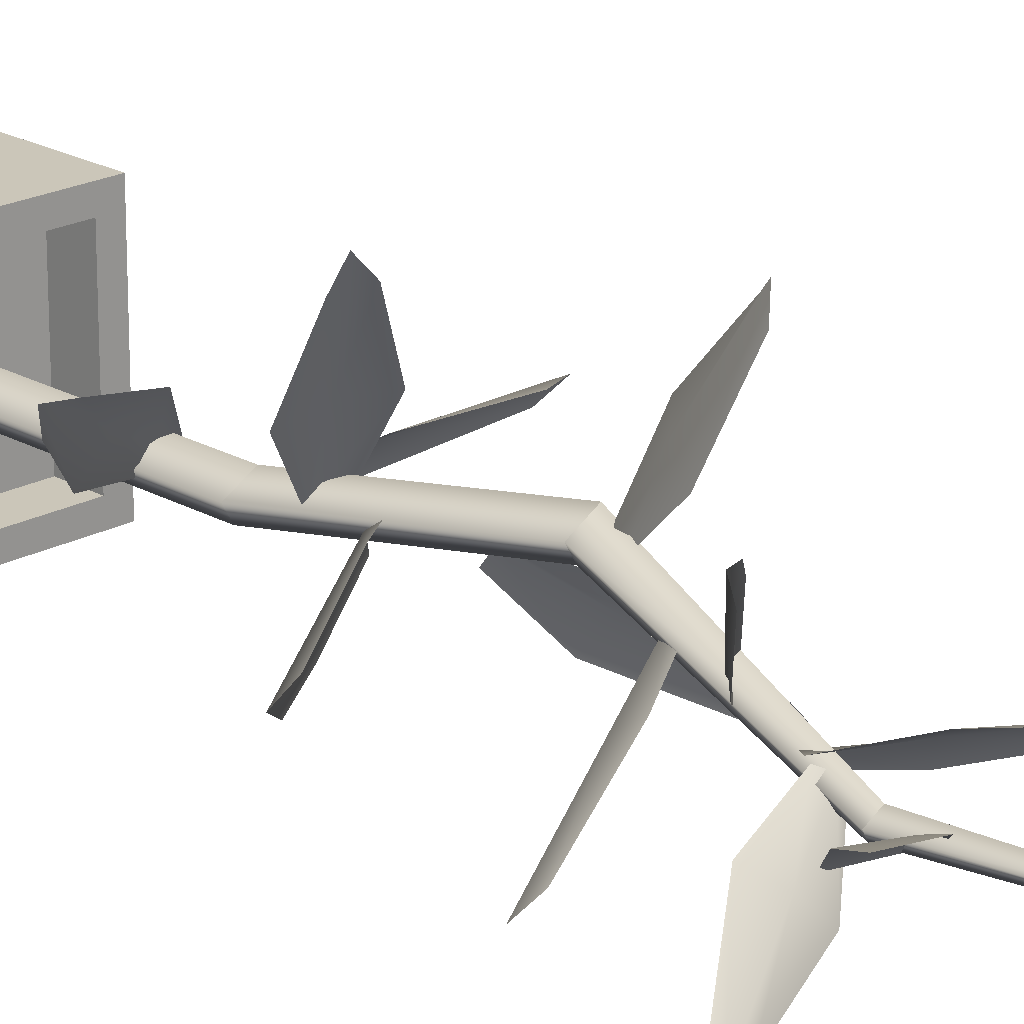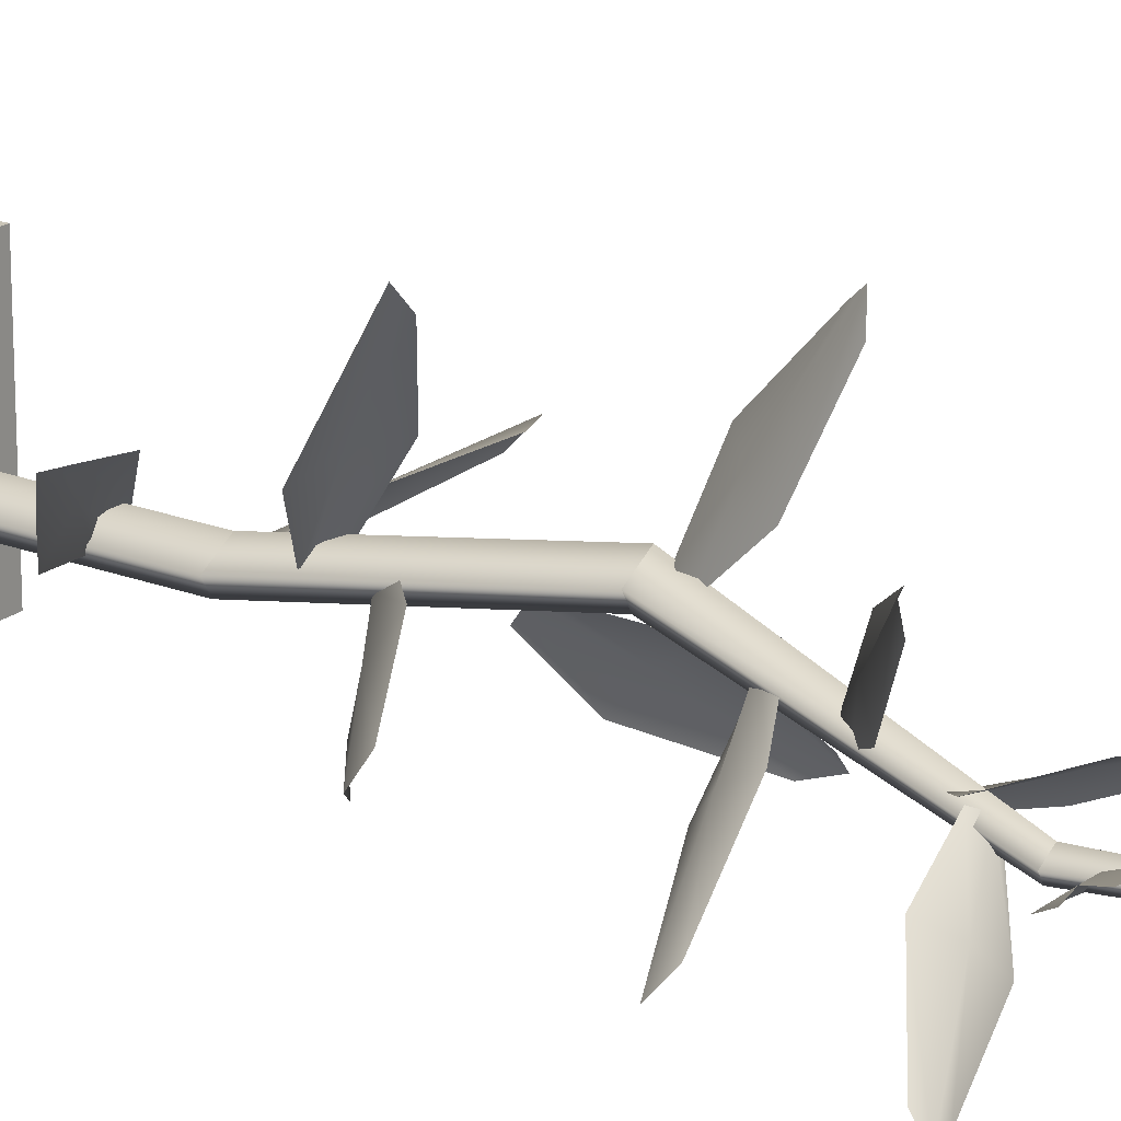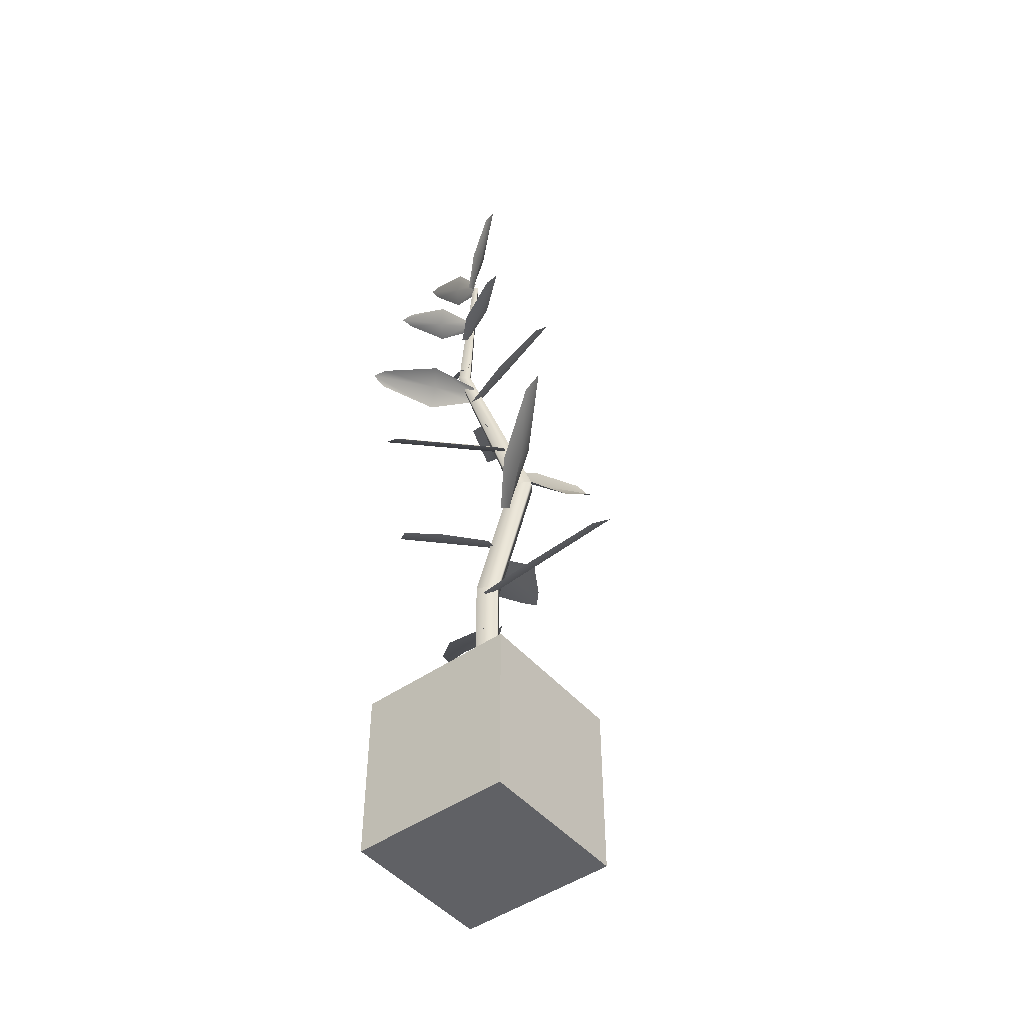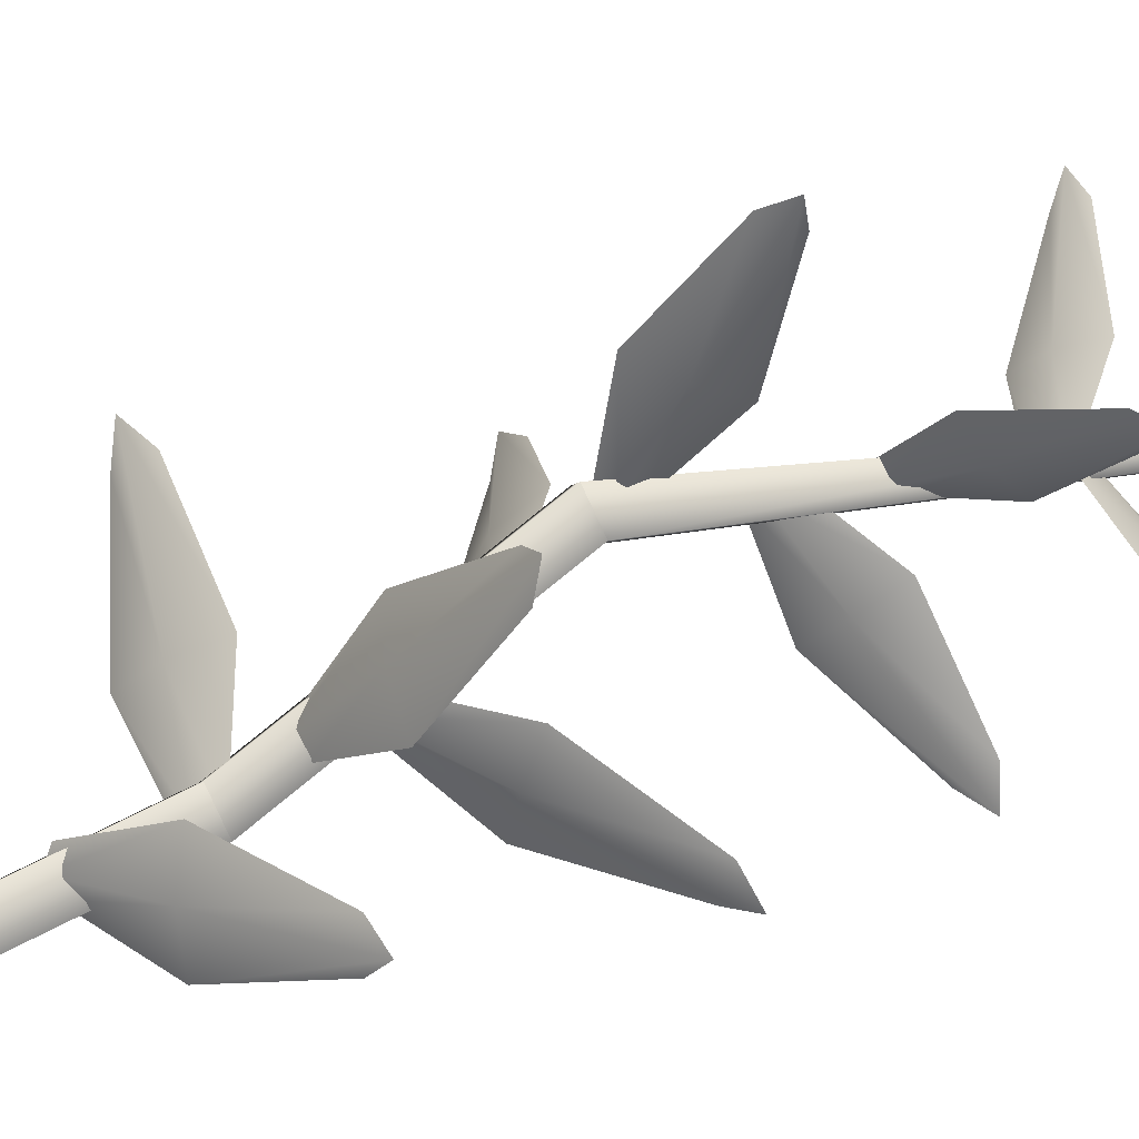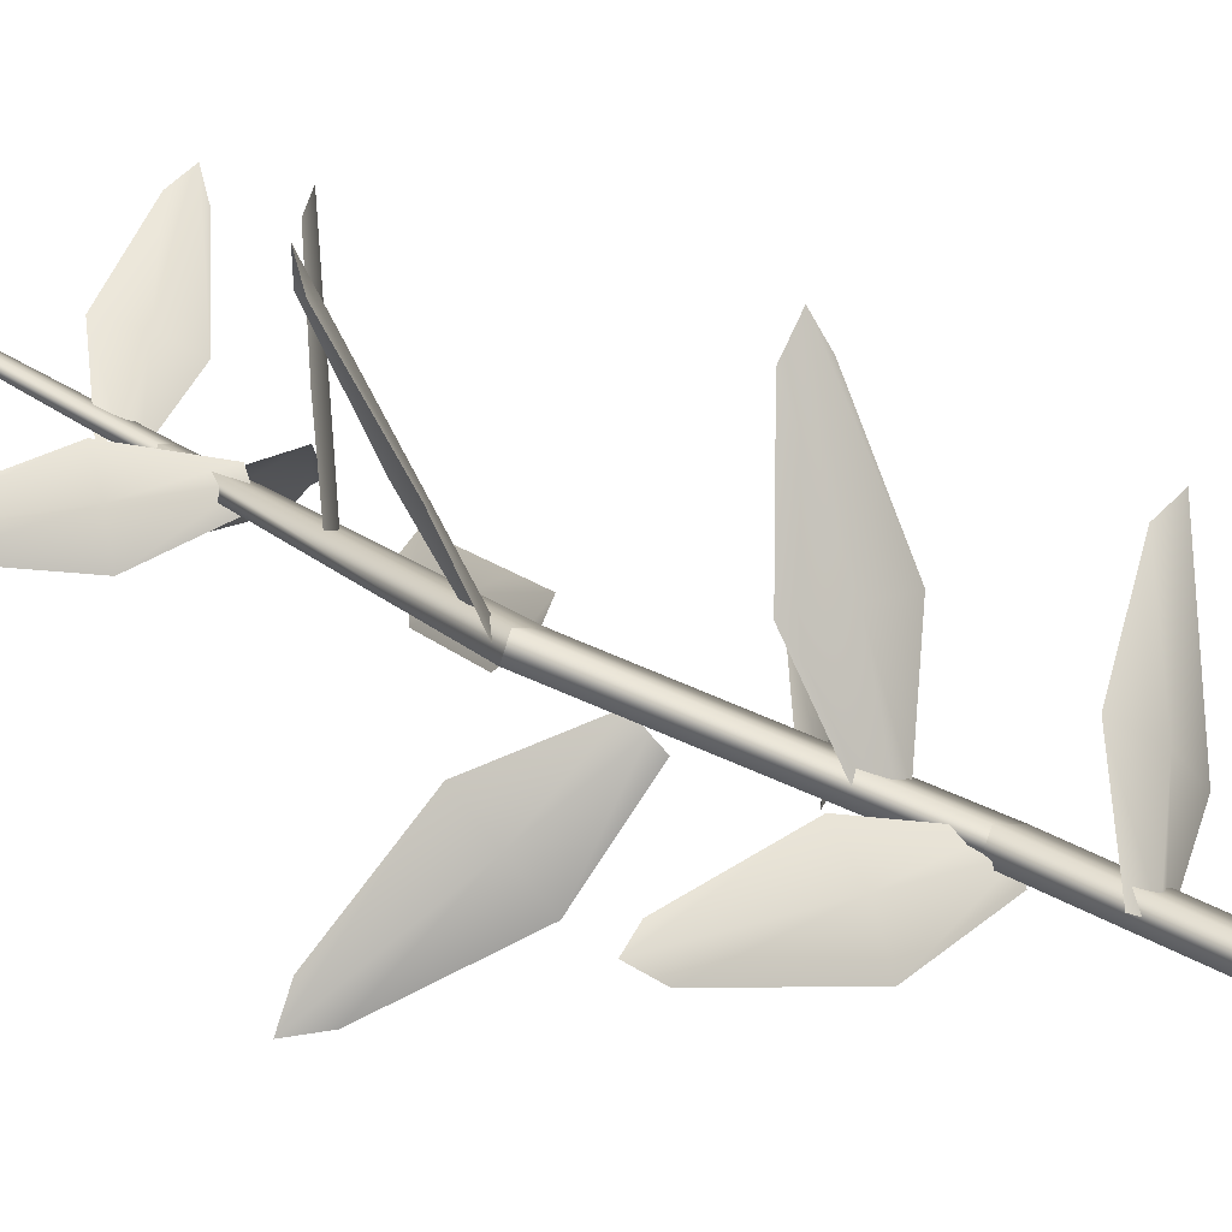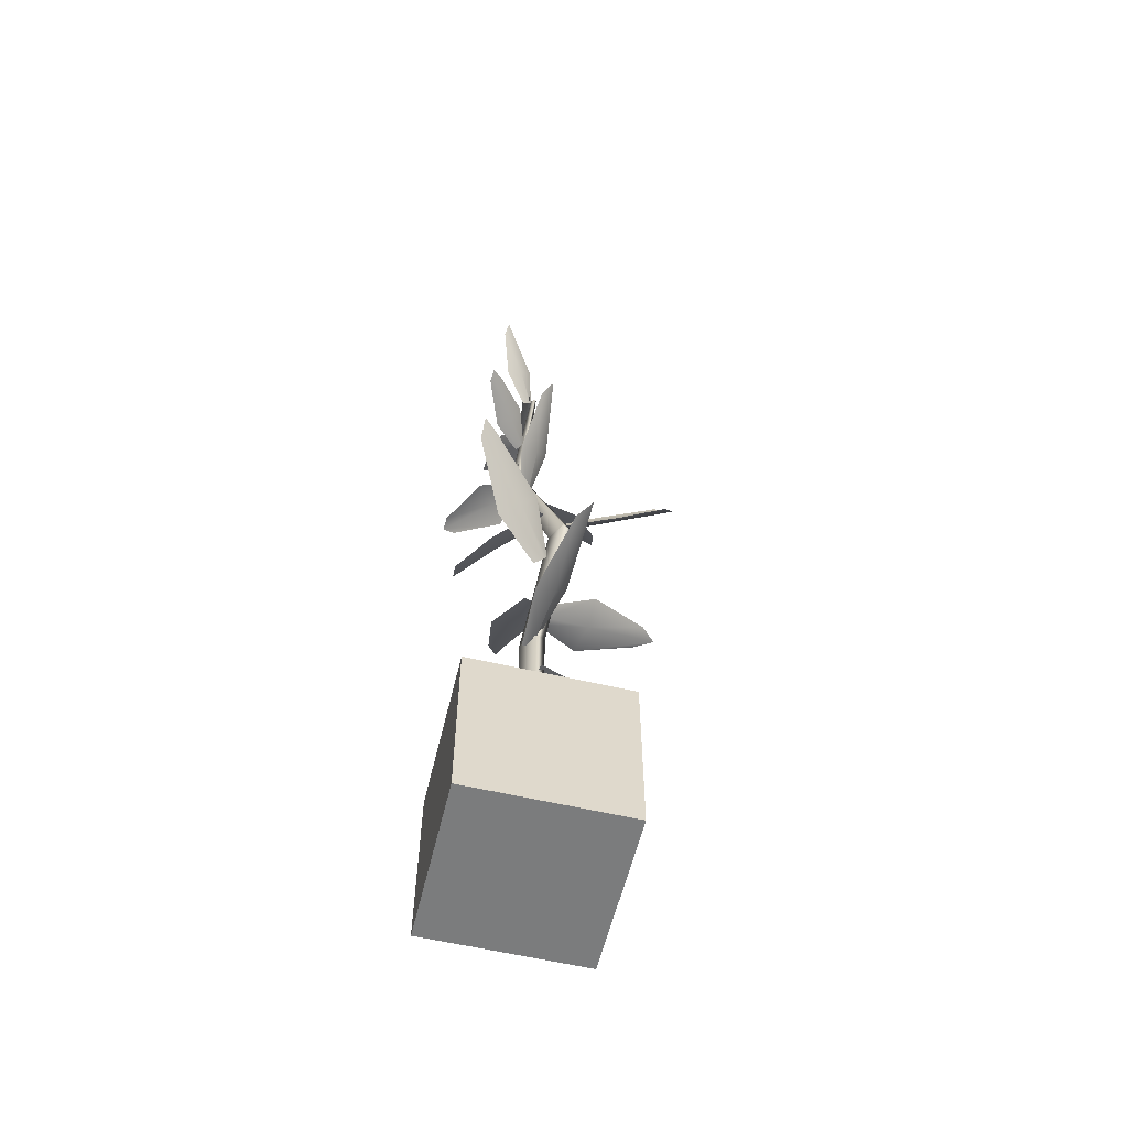
<metadata>
{"format":"obj","ext":"obj","renderer":"f3d","projection":"perspective","resolution":1024,"background":"white","views":[{"elev":20.8,"azim":136.0,"up":"+Z"},{"elev":20.0,"azim":125.7,"up":"+Z"},{"elev":-47.3,"azim":-141.6,"up":"+Y"},{"elev":58.3,"azim":60.5,"up":"+Z"},{"elev":34.9,"azim":-52.4,"up":"+Z"},{"elev":-58.7,"azim":-103.6,"up":"+Y"}]}
</metadata>
<code>
o GEO_Office_Plant_Mesh.004
v -0.1235 0.9697 0.4269
v -0.0921 0.9691 0.4601
v -0.07898 0.9535 0.4192
v -0.2095 0.9055 0.2979
v -0.155 0.8749 0.2946
v -0.09553 0.8641 0.2782
v -0.2129 0.8321 0.1858
v -0.1951 0.8148 0.1889
v -0.1724 0.8173 0.1788
v 0.05776 1.866 0.1012
v 0.07021 1.881 0.07792
v 0.03993 1.882 0.08024
v -0.01639 1.798 0.1496
v -0.03773 1.813 0.1171
v -0.06207 1.839 0.09586
v -0.1 1.768 0.1573
v -0.1067 1.77 0.1422
v -0.1163 1.782 0.1382
v 0.03656 2.073 0.1847
v 0.05019 2.096 0.1706
v 0.02012 2.094 0.1669
v -0.03323 1.986 0.1924
v -0.05107 2.01 0.1629
v -0.07535 2.039 0.1467
v -0.1115 1.948 0.1728
v -0.1157 1.954 0.158
v -0.1265 1.967 0.1565
v -0.2377 2.073 0.06286
v -0.2563 2.096 0.06895
v -0.2315 2.094 0.08631
v -0.1724 1.986 0.08887
v -0.1705 2.01 0.1233
v -0.1567 2.039 0.1489
v -0.1126 1.948 0.1429
v -0.1157 1.954 0.158
v -0.107 1.967 0.1643
v 0.01301 1.302 0.0484
v 0.04242 1.286 0.02131
v 0.002948 1.269 0.0193
v -0.1045 1.294 0.1543
v -0.1113 1.244 0.1232
v -0.1303 1.209 0.07972
v -0.211 1.239 0.1953
v -0.2094 1.216 0.1883
v -0.2202 1.209 0.1688
v -0.2747 1.245 0.4495
v -0.2551 1.274 0.4731
v -0.2502 1.277 0.4312
v -0.2849 1.14 0.335
v -0.2441 1.176 0.3153
v -0.222 1.222 0.2881
v -0.2576 1.104 0.2191
v -0.2371 1.113 0.2145
v -0.2352 1.133 0.2024
v -0.3417 1.56 0.144
v -0.3616 1.584 0.166
v -0.3233 1.584 0.1705
v -0.2433 1.461 0.1185
v -0.2234 1.487 0.1602
v -0.1962 1.524 0.1865
v -0.1399 1.419 0.1367
v -0.1352 1.424 0.1565
v -0.1231 1.441 0.1609
v 0.01981 0.7637 0.3111
v 0.06514 0.7631 0.3163
v 0.04893 0.7476 0.2766
v -0.129 0.6995 0.2675
v -0.0894 0.669 0.2299
v -0.05442 0.6581 0.1792
v -0.2037 0.6261 0.1839
v -0.1881 0.6089 0.1748
v -0.1771 0.6114 0.1525
v 0.06082 1.674 0.2147
v 0.09466 1.667 0.2263
v 0.08132 1.645 0.2004
v -0.06465 1.643 0.1794
v -0.03949 1.601 0.1694
v -0.01213 1.568 0.1427
v -0.1334 1.576 0.1312
v -0.1252 1.558 0.133
v -0.1147 1.55 0.1182
v -0.2728 1.704 0.02832
v -0.3024 1.711 0.0303
v -0.2835 1.727 0.04781
v -0.1711 1.682 0.06904
v -0.1879 1.706 0.09885
v -0.1984 1.741 0.119
v -0.1068 1.698 0.1289
v -0.1148 1.703 0.1426
v -0.1165 1.719 0.1467
v 0.03719 1.541 -0.008398
v 0.0747 1.55 -0.008214
v 0.06334 1.522 0.01614
v -0.0882 1.512 0.05111
v -0.05394 1.497 0.0882
v -0.02119 1.464 0.114
v -0.1488 1.463 0.1329
v -0.1361 1.463 0.1498
v -0.1249 1.446 0.1553
v -0.05795 1.435 0.3372
v -0.02333 1.451 0.3423
v -0.03657 1.45 0.3062
v -0.1518 1.35 0.2733
v -0.1179 1.361 0.2343
v -0.09701 1.388 0.1938
v -0.1945 1.305 0.1787
v -0.1782 1.304 0.1653
v -0.175 1.318 0.1504
v 0.04083 1.054 0.1604
v 0.08118 1.056 0.1393
v 0.04727 1.036 0.1162
v -0.09961 0.9767 0.2108
v -0.08477 0.9453 0.1587
v -0.0831 0.9321 0.09753
v -0.2003 0.8915 0.1867
v -0.1907 0.8745 0.1711
v -0.1944 0.8757 0.1464
v -0.4248 1.107 -0.006561
v -0.4611 1.135 -0.005449
v -0.4283 1.143 0.02522
v -0.3064 1.009 0.0606
v -0.3195 1.049 0.1073
v -0.3155 1.1 0.142
v -0.2189 0.9833 0.1588
v -0.229 0.9934 0.1793
v -0.2221 1.016 0.1878
v -0.1884 0.3097 0.1934
v -0.1469 0.3097 0.1694
v -0.1607 0.3097 0.1454
v -0.2022 0.3097 0.1694
v -0.1884 0.7416 0.1934
v -0.1469 0.7416 0.1694
v -0.1607 0.7416 0.1454
v -0.2022 0.7416 0.1694
v -0.2536 1.091 0.2373
v -0.2121 1.091 0.2134
v -0.2259 1.091 0.1894
v -0.2675 1.091 0.2134
v -0.1255 1.521 0.146
v -0.1014 1.521 0.1321
v -0.1094 1.521 0.1181
v -0.1336 1.521 0.1321
v -0.1182 1.968 0.1759
v -0.107 1.968 0.1694
v -0.1107 1.968 0.1629
v -0.122 1.968 0.1694
v -0.4557 0.8032 0.1946
v -0.483 0.8238 0.2249
v -0.4394 0.8375 0.224
v -0.3148 0.7272 0.1441
v -0.2947 0.7635 0.191
v -0.2732 0.8151 0.2192
v -0.1812 0.717 0.1467
v -0.1746 0.725 0.1694
v -0.1664 0.7483 0.1734
v -0.3491 -0 0.3388
v 0 -0 0.3388
v 0 0 0
v -0.3491 0 0
v -0.3491 0.3813 0.3388
v 0 0.3813 0.3388
v 0 0.3813 0
v -0.3491 0.3813 0
v -0.3134 0.3813 0.3041
v -0.03573 0.3813 0.3041
v -0.03573 0.3813 0.03468
v -0.3134 0.3813 0.03468
v -0.3134 0.3097 0.3041
v -0.03573 0.3097 0.3041
v -0.03573 0.3097 0.03468
v -0.3134 0.3097 0.03468
f 156 157 161 160
f 161 157 158 162
f 158 159 163 162
f 163 159 156 160
f 158 157 156 159
f 171 168 169 170
f 160 161 165 164
f 165 161 162 166
f 162 163 167 166
f 167 163 160 164
f 164 165 169 168
f 169 165 166 170
f 166 167 171 170
f 171 167 164 168
f 146 143 144 145
f 128 132 131 127
f 129 133 132 128
f 130 134 133 129
f 127 131 134 130
f 135 131 132 136
f 132 133 137 136
f 137 133 134 138
f 134 131 135 138
f 139 135 136 140
f 136 137 141 140
f 141 137 138 142
f 138 135 139 142
f 143 139 140 144
f 140 141 145 144
f 145 141 142 146
f 142 139 143 146
f 128 127 130 129
f 1 2 5 4
f 2 3 6 5
f 4 5 8 7
f 5 6 9 8
f 10 11 14 13
f 11 12 15 14
f 13 14 17 16
f 14 15 18 17
f 19 20 23 22
f 20 21 24 23
f 22 23 26 25
f 23 24 27 26
f 28 29 32 31
f 29 30 33 32
f 31 32 35 34
f 32 33 36 35
f 37 38 41 40
f 38 39 42 41
f 40 41 44 43
f 41 42 45 44
f 46 47 50 49
f 47 48 51 50
f 49 50 53 52
f 50 51 54 53
f 55 56 59 58
f 56 57 60 59
f 58 59 62 61
f 59 60 63 62
f 64 65 68 67
f 65 66 69 68
f 67 68 71 70
f 68 69 72 71
f 73 74 77 76
f 74 75 78 77
f 76 77 80 79
f 77 78 81 80
f 82 83 86 85
f 83 84 87 86
f 85 86 89 88
f 86 87 90 89
f 91 92 95 94
f 92 93 96 95
f 94 95 98 97
f 95 96 99 98
f 100 101 104 103
f 101 102 105 104
f 103 104 107 106
f 104 105 108 107
f 109 110 113 112
f 110 111 114 113
f 112 113 116 115
f 113 114 117 116
f 118 119 122 121
f 119 120 123 122
f 121 122 125 124
f 122 123 126 125
f 147 148 151 150
f 148 149 152 151
f 150 151 154 153
f 151 152 155 154

</code>
